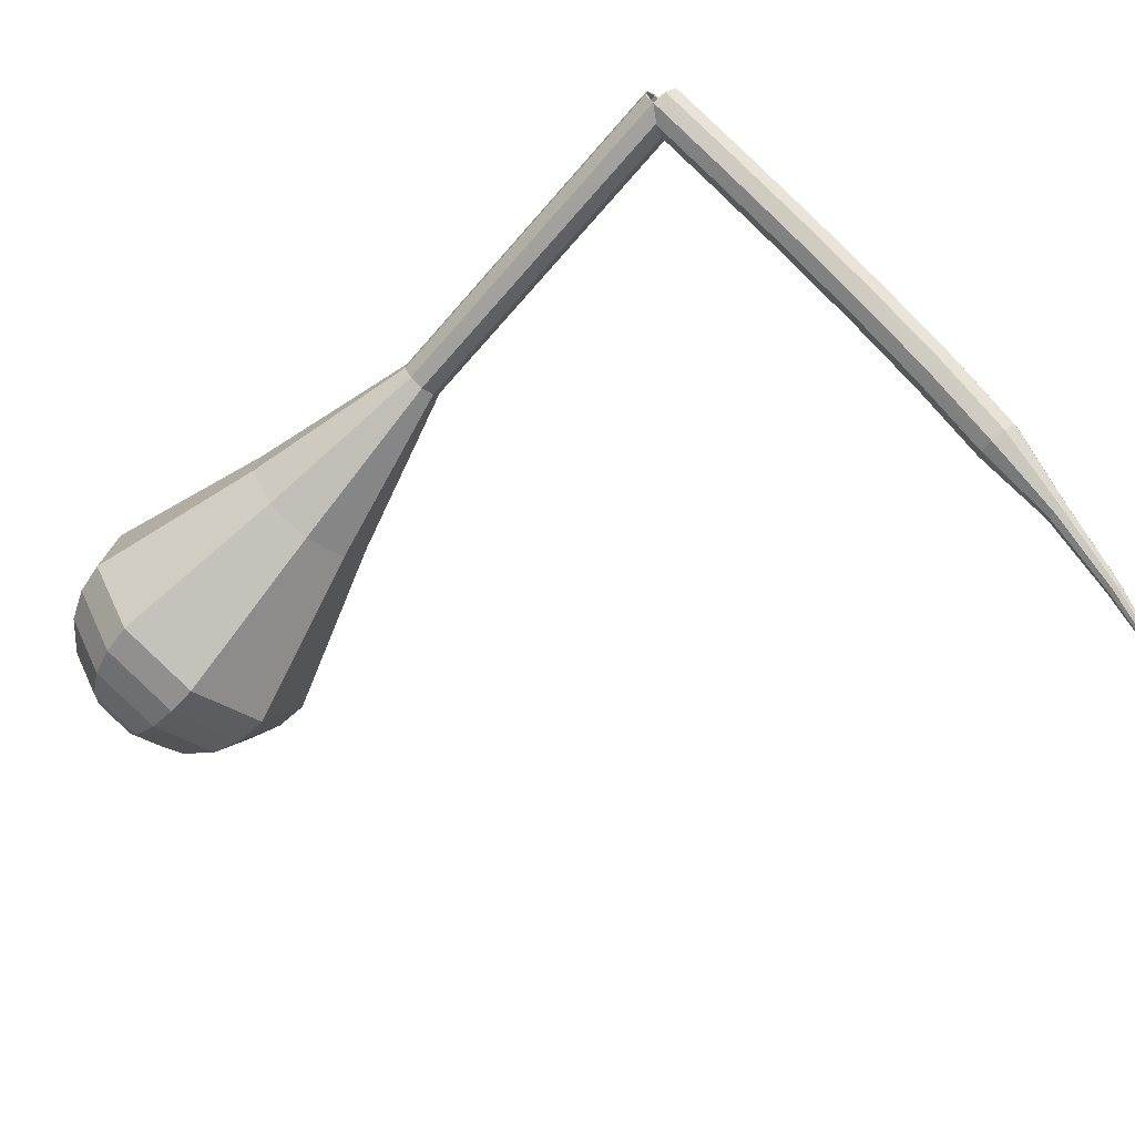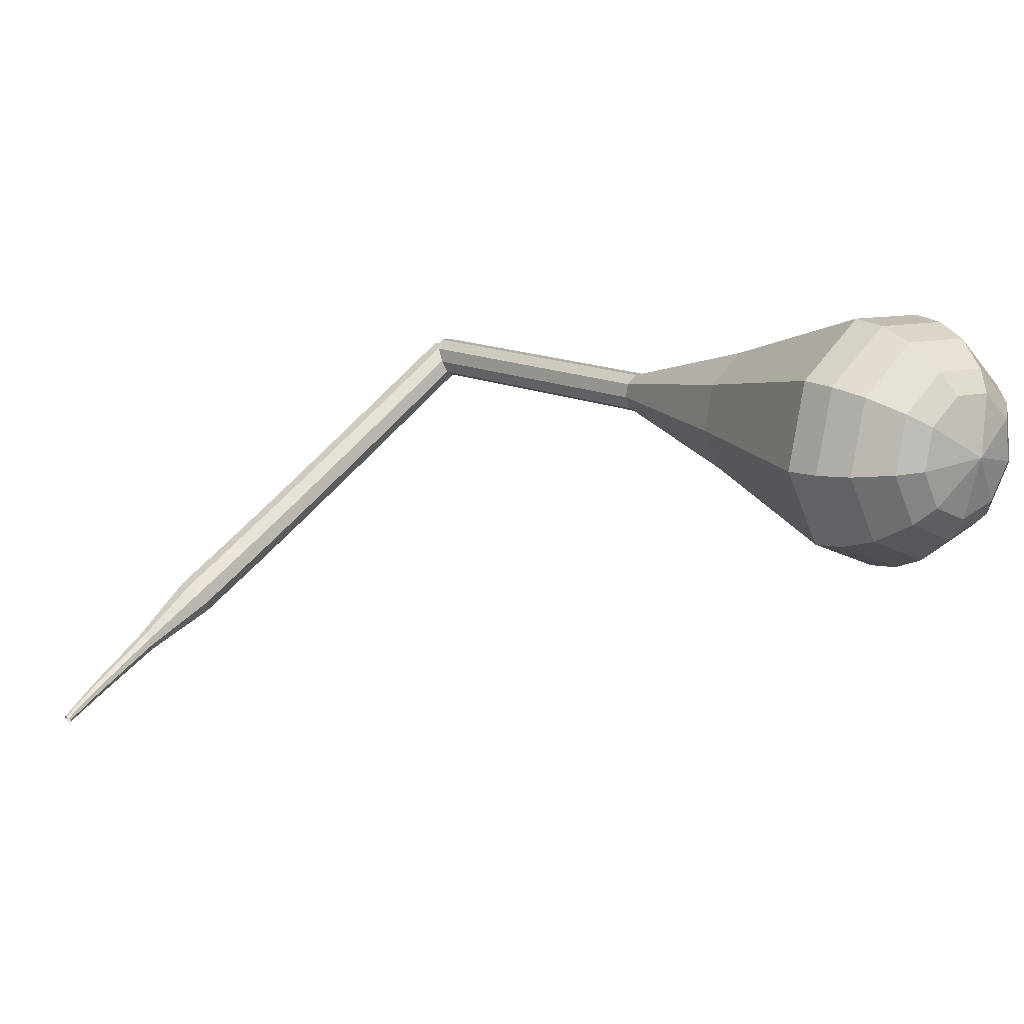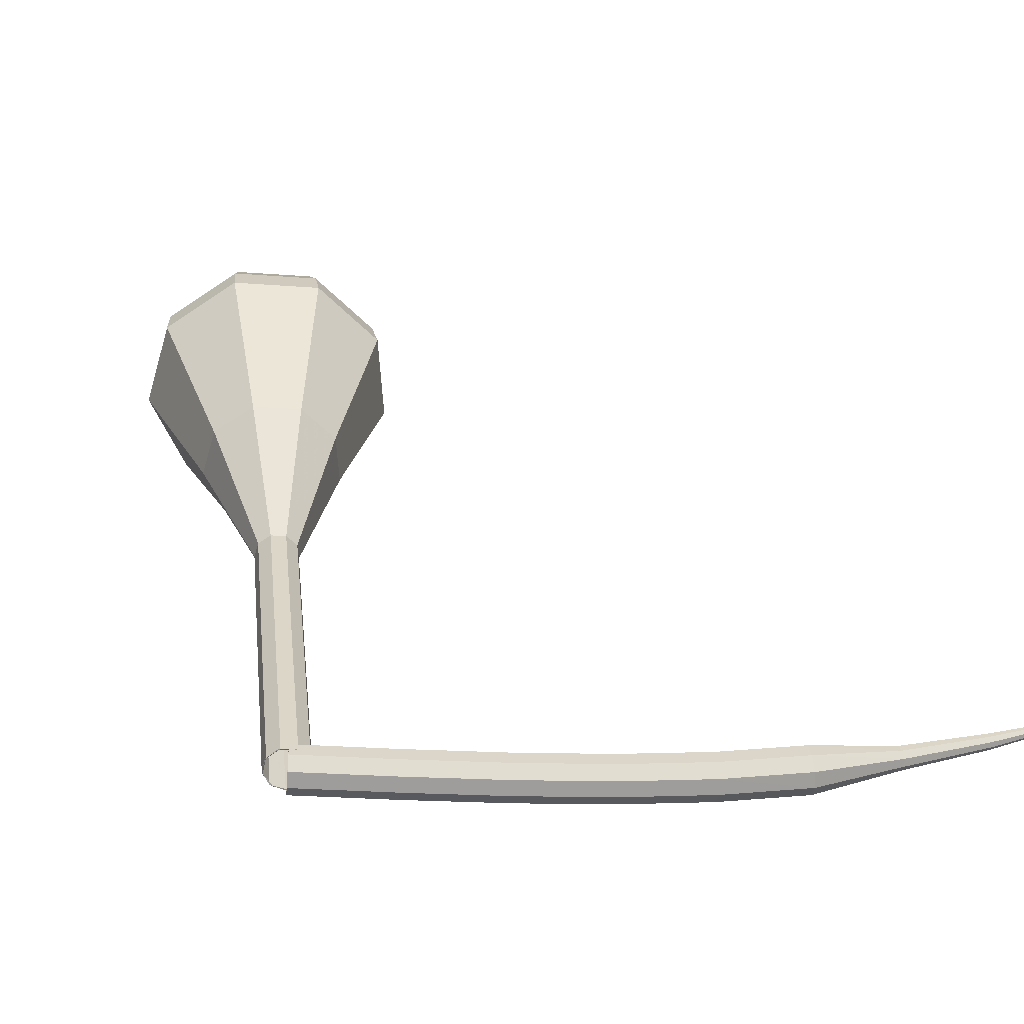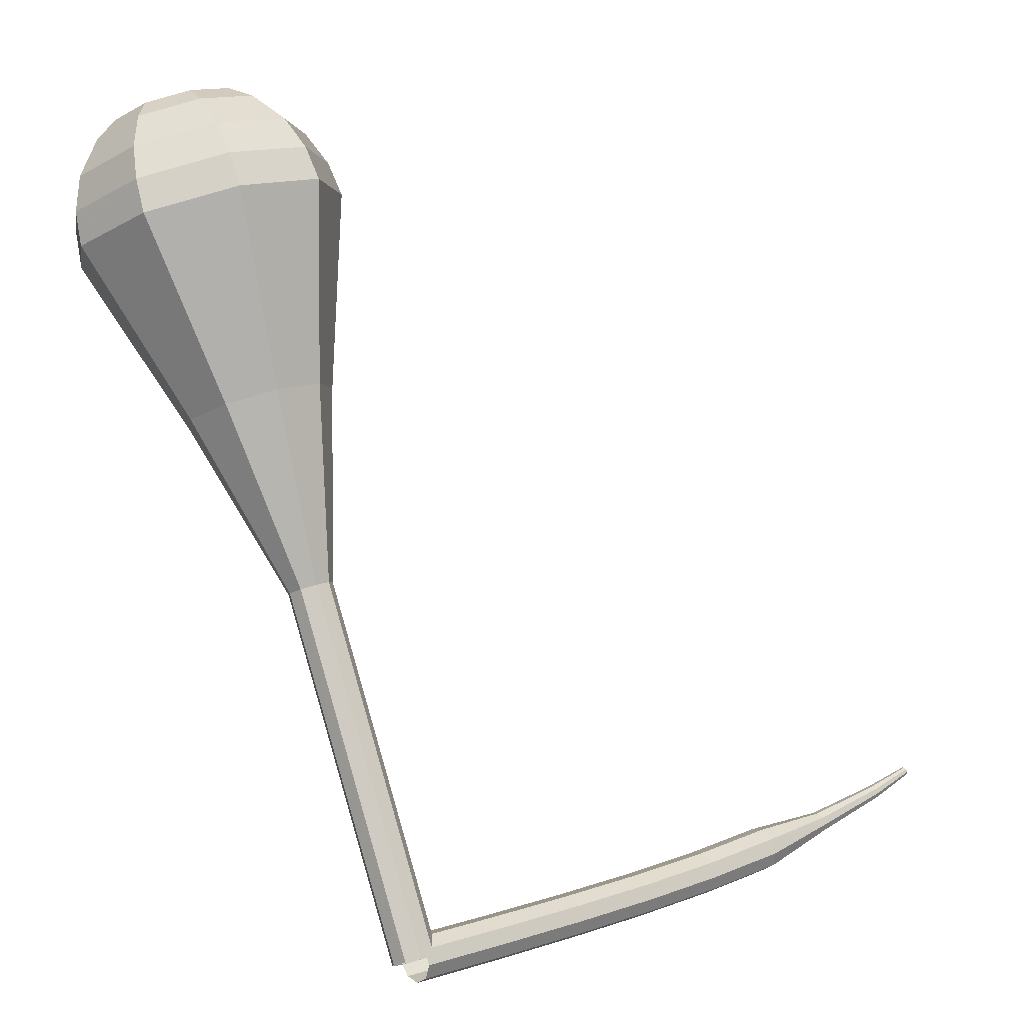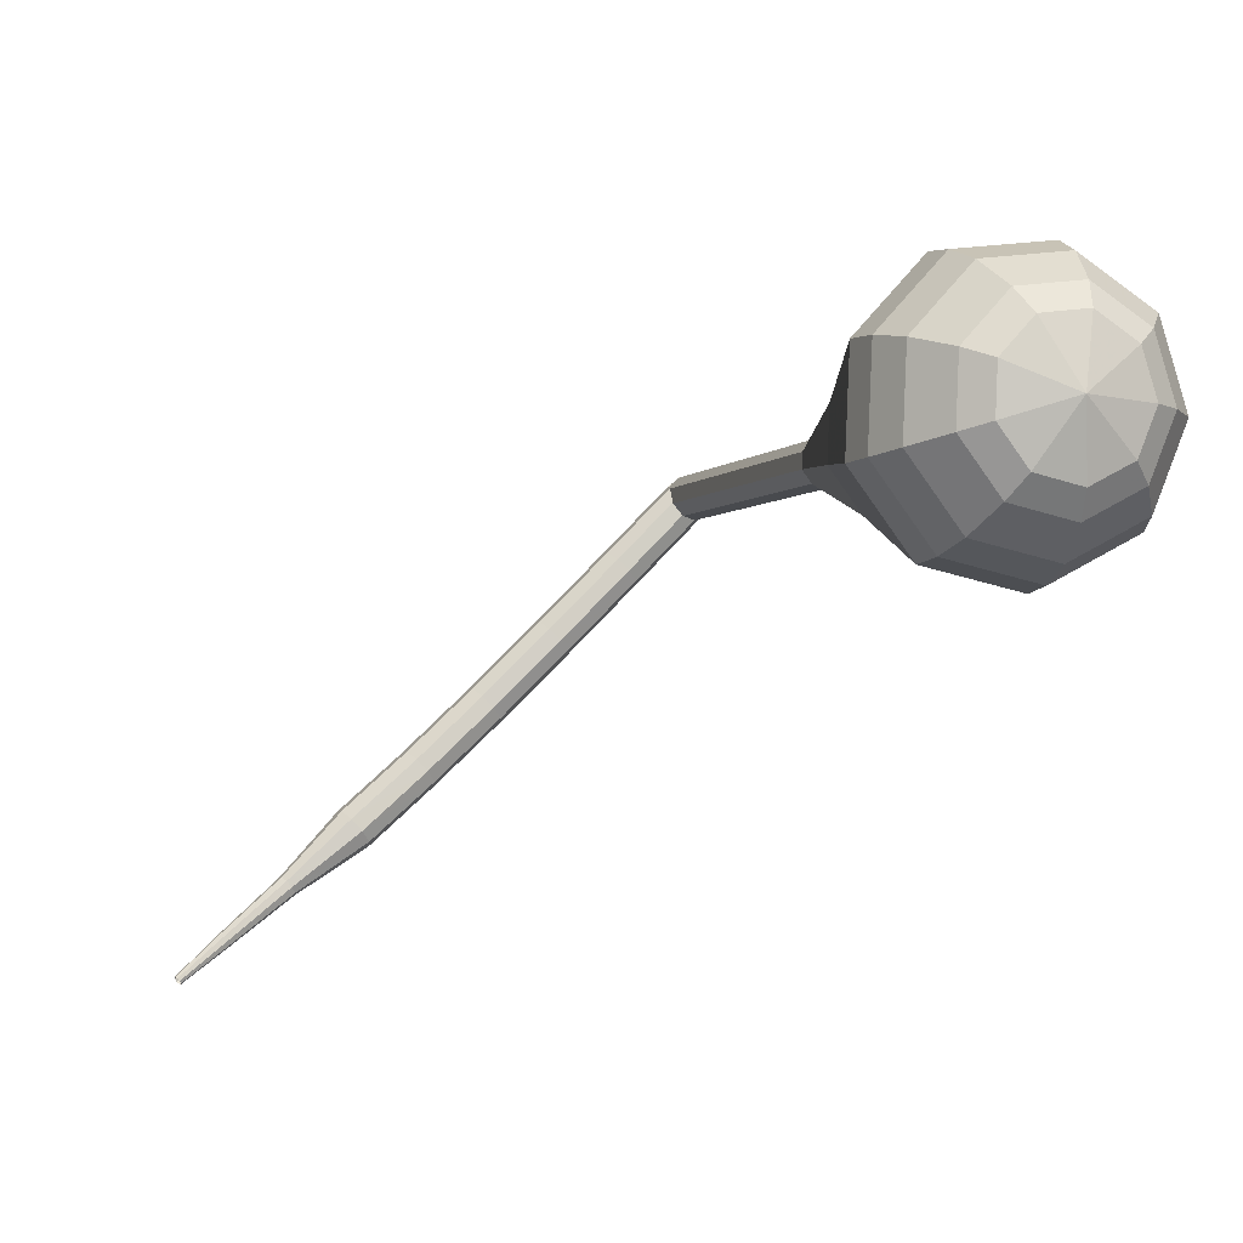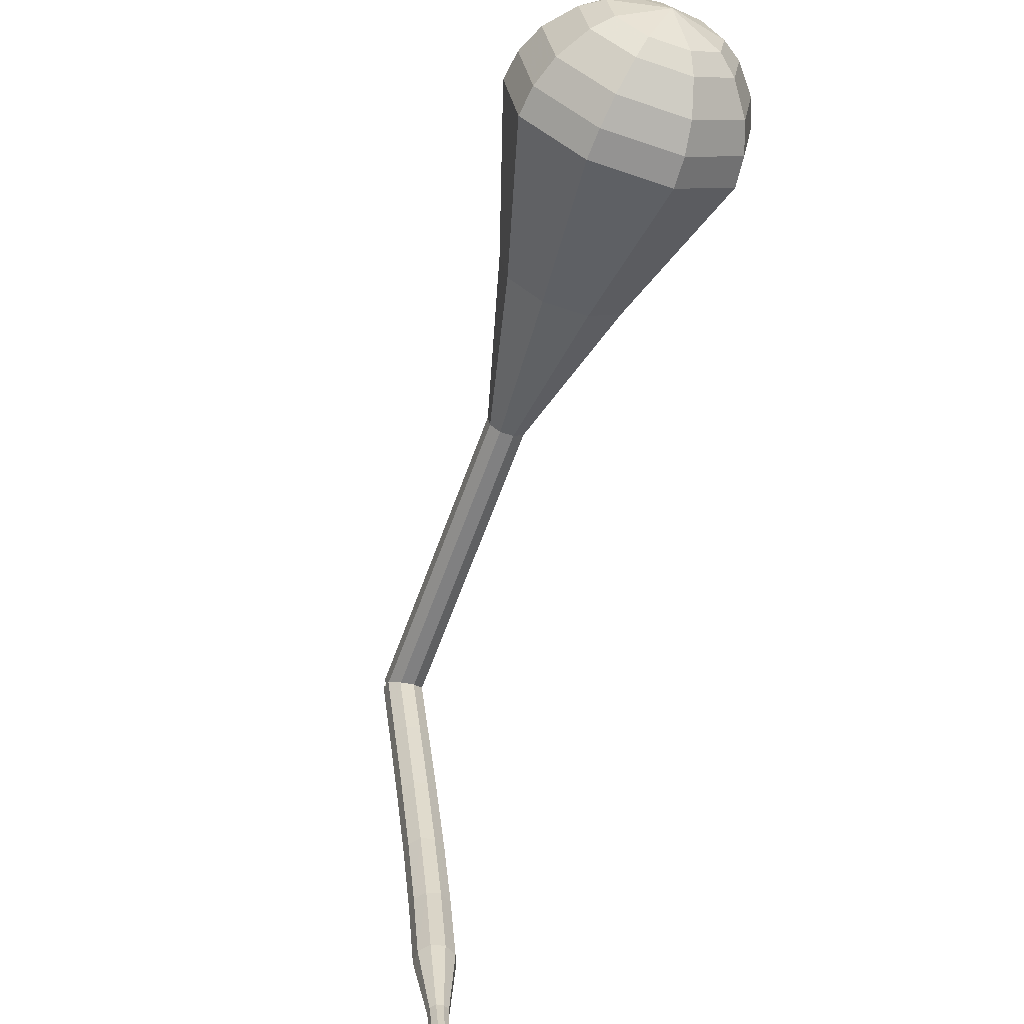
<metadata>
{"format":"obj","ext":"obj","renderer":"f3d","projection":"perspective","resolution":1024,"background":"white","views":[{"elev":-49.3,"azim":155.8,"up":"+Y"},{"elev":-2.3,"azim":-23.0,"up":"+Y"},{"elev":-40.5,"azim":-142.3,"up":"+Z"},{"elev":8.1,"azim":-176.3,"up":"+Z"},{"elev":76.3,"azim":-3.6,"up":"+Z"},{"elev":36.8,"azim":-53.6,"up":"+Z"}]}
</metadata>
<code>
g tube1
v 146.3 157 94.78
v 146.5 156.8 93.98
v 147 156.3 93.55
v 147.6 155.7 93.7
v 148 155.3 94.35
v 148 155.3 95.21
v 147.6 155.7 95.86
v 147 156.3 96.01
v 146.5 156.8 95.58
v 146.3 157 94.78
v 142.4 153.3 94.88
v 142.6 153.1 94.07
v 143.1 152.6 93.64
v 143.7 152 93.79
v 144 151.6 94.45
v 144.1 151.6 95.3
v 143.7 152 95.96
v 143.1 152.6 96.11
v 142.6 153.1 95.68
v 142.4 153.3 94.88
v 138.5 149.7 95.03
v 138.7 149.4 94.22
v 139.2 148.9 93.8
v 139.8 148.3 93.95
v 140.1 147.9 94.6
v 140.2 147.9 95.46
v 139.8 148.3 96.11
v 139.2 149 96.26
v 138.7 149.5 95.83
v 138.5 149.7 95.03
v 134.7 146.2 95.27
v 134.9 145.9 94.47
v 135.4 145.4 94.04
v 135.9 144.7 94.19
v 136.3 144.4 94.84
v 136.4 144.4 95.69
v 136 144.8 96.35
v 135.5 145.5 96.5
v 135 146 96.07
v 134.7 146.2 95.27
v 131.1 142.9 95.65
v 131.2 142.6 94.85
v 131.7 142 94.43
v 132.2 141.4 94.58
v 132.7 141 95.23
v 132.7 141.1 96.08
v 132.4 141.5 96.73
v 131.9 142.2 96.88
v 131.3 142.7 96.45
v 131.1 142.9 95.65
v 127.5 139.8 96.25
v 127.6 139.5 95.45
v 128.1 138.9 95.03
v 128.6 138.3 95.18
v 129.1 137.9 95.83
v 129.2 138 96.67
v 128.9 138.5 97.32
v 128.3 139.1 97.46
v 127.8 139.6 97.04
v 127.5 139.8 96.25
v 124.4 136.3 97.1
v 124.5 136.2 96.71
v 124.7 135.9 96.5
v 125 135.5 96.57
v 125.2 135.4 96.89
v 125.3 135.4 97.31
v 125.1 135.7 97.63
v 124.9 136 97.7
v 124.6 136.3 97.5
v 124.4 136.3 97.1
v 121.1 133.2 98.26
v 121.1 133.1 98
v 121.2 132.9 97.86
v 121.4 132.7 97.91
v 121.6 132.6 98.12
v 121.6 132.6 98.39
v 121.6 132.8 98.6
v 121.4 133 98.65
v 121.2 133.2 98.51
v 121.1 133.2 98.26
v 119.1 131.2 99.15
v 119.1 131.1 98.99
v 119.2 131 98.91
v 119.3 130.9 98.94
v 119.4 130.8 99.06
v 119.5 130.9 99.23
v 119.4 131 99.35
v 119.3 131.1 99.38
v 119.2 131.2 99.3
v 119.1 131.2 99.15
f 1 2 12
f 12 11 1
f 2 3 13
f 13 12 2
f 3 4 14
f 14 13 3
f 4 5 15
f 15 14 4
f 5 6 16
f 16 15 5
f 6 7 17
f 17 16 6
f 7 8 18
f 18 17 7
f 8 9 19
f 19 18 8
f 9 10 20
f 20 19 9
f 11 12 22
f 22 21 11
f 12 13 23
f 23 22 12
f 13 14 24
f 24 23 13
f 14 15 25
f 25 24 14
f 15 16 26
f 26 25 15
f 16 17 27
f 27 26 16
f 17 18 28
f 28 27 17
f 18 19 29
f 29 28 18
f 19 20 30
f 30 29 19
f 21 22 32
f 32 31 21
f 22 23 33
f 33 32 22
f 23 24 34
f 34 33 23
f 24 25 35
f 35 34 24
f 25 26 36
f 36 35 25
f 26 27 37
f 37 36 26
f 27 28 38
f 38 37 27
f 28 29 39
f 39 38 28
f 29 30 40
f 40 39 29
f 31 32 42
f 42 41 31
f 32 33 43
f 43 42 32
f 33 34 44
f 44 43 33
f 34 35 45
f 45 44 34
f 35 36 46
f 46 45 35
f 36 37 47
f 47 46 36
f 37 38 48
f 48 47 37
f 38 39 49
f 49 48 38
f 39 40 50
f 50 49 39
f 41 42 52
f 52 51 41
f 42 43 53
f 53 52 42
f 43 44 54
f 54 53 43
f 44 45 55
f 55 54 44
f 45 46 56
f 56 55 45
f 46 47 57
f 57 56 46
f 47 48 58
f 58 57 47
f 48 49 59
f 59 58 48
f 49 50 60
f 60 59 49
f 51 52 62
f 62 61 51
f 52 53 63
f 63 62 52
f 53 54 64
f 64 63 53
f 54 55 65
f 65 64 54
f 55 56 66
f 66 65 55
f 56 57 67
f 67 66 56
f 57 58 68
f 68 67 57
f 58 59 69
f 69 68 58
f 59 60 70
f 70 69 59
f 61 62 72
f 72 71 61
f 62 63 73
f 73 72 62
f 63 64 74
f 74 73 63
f 64 65 75
f 75 74 64
f 65 66 76
f 76 75 65
f 66 67 77
f 77 76 66
f 67 68 78
f 78 77 67
f 68 69 79
f 79 78 68
f 69 70 80
f 80 79 69
f 71 72 82
f 82 81 71
f 72 73 83
f 83 82 72
f 73 74 84
f 84 83 73
f 74 75 85
f 85 84 74
f 75 76 86
f 86 85 75
f 76 77 87
f 87 86 76
f 77 78 88
f 88 87 77
f 78 79 89
f 89 88 78
f 79 80 90
f 90 89 79
v 146.3 155.3 94.78
v 147 154.9 94.51
v 147.8 155.2 94.37
v 148.3 155.9 94.42
v 148.3 156.7 94.64
v 147.7 157.3 94.92
v 146.9 157.3 95.14
v 146.2 156.8 95.19
v 146 156 95.05
v 146.3 155.3 94.78
v 146.5 155.1 94.78
v 147.2 154.9 94.5
v 148 155.3 94.35
v 148.4 156.1 94.4
v 148.2 156.9 94.63
v 147.5 157.3 94.93
v 146.7 157.2 95.16
v 146.1 156.6 95.21
v 146 155.8 95.06
v 146.5 155.1 94.78
v 147.9 154.1 99.56
v 148.7 153.9 99.27
v 149.5 154.3 99.12
v 149.8 155.1 99.18
v 149.6 155.9 99.41
v 149 156.3 99.71
v 148.2 156.2 99.94
v 147.6 155.6 99.99
v 147.5 154.8 99.84
v 147.9 154.1 99.56
v 149.4 153.1 104.3
v 150.2 152.9 104.1
v 150.9 153.3 103.9
v 151.3 154 104
v 151.1 154.8 104.2
v 150.5 155.3 104.5
v 149.6 155.2 104.7
v 149.1 154.6 104.8
v 149 153.7 104.6
v 149.4 153.1 104.3
v 150.9 152.1 109.1
v 151.7 151.9 108.8
v 152.4 152.3 108.7
v 152.8 153 108.7
v 152.6 153.8 109
v 151.9 154.3 109.3
v 151.1 154.2 109.5
v 150.5 153.6 109.5
v 150.4 152.7 109.4
v 150.9 152.1 109.1
v 152.4 151 113.9
v 153.2 150.9 113.6
v 153.9 151.2 113.5
v 154.3 152 113.5
v 154.1 152.8 113.7
v 153.4 153.3 114
v 152.6 153.2 114.3
v 152 152.5 114.3
v 151.9 151.7 114.2
v 152.4 151 113.9
v 153.7 146.7 123.4
v 156.3 146.1 122.5
v 158.8 147.3 122
v 159.9 149.8 122.2
v 159.3 152.5 123
v 157.1 154 123.9
v 154.5 153.6 124.7
v 152.5 151.6 124.9
v 152.2 148.8 124.4
v 153.7 146.7 123.4
v 154.8 141.8 133
v 159.5 140.7 131.3
v 164 143 130.4
v 166.1 147.6 130.7
v 165 152.4 132.1
v 161 155.2 133.9
v 156.1 154.5 135.3
v 152.6 150.8 135.6
v 152 145.8 134.7
v 154.8 141.8 133
v 155.4 141.6 134.8
v 160 140.6 133.1
v 164.3 142.8 132.2
v 166.5 147.3 132.5
v 165.3 151.9 133.9
v 161.5 154.6 135.6
v 156.7 154 137
v 153.3 150.4 137.3
v 152.8 145.5 136.4
v 155.4 141.6 134.8
v 156.4 141.9 136.5
v 160.5 140.9 135
v 164.4 142.9 134.3
v 166.3 146.9 134.5
v 165.3 151.1 135.7
v 161.8 153.5 137.3
v 157.6 152.9 138.5
v 154.5 149.7 138.8
v 154 145.4 138
v 156.4 141.9 136.5
v 157.8 142.8 138.3
v 160.9 142.1 137.1
v 163.9 143.6 136.5
v 165.3 146.6 136.8
v 164.6 149.8 137.7
v 162 151.6 138.9
v 158.7 151.2 139.8
v 156.4 148.8 140
v 156 145.4 139.4
v 157.8 142.8 138.3
v 158.8 143.7 139.1
v 161.1 143.2 138.3
v 163.3 144.3 137.9
v 164.4 146.5 138
v 163.8 148.8 138.7
v 161.9 150.2 139.6
v 159.5 149.9 140.2
v 157.8 148.1 140.4
v 157.5 145.6 140
v 158.8 143.7 139.1
v 161.2 146.5 140
v 161.2 146.5 140
v 161.2 146.5 140
v 161.2 146.5 140
v 161.2 146.5 140
v 161.2 146.5 140
v 161.2 146.5 140
v 161.2 146.5 140
v 161.2 146.5 140
v 161.2 146.5 140
f 91 92 102
f 102 101 91
f 92 93 103
f 103 102 92
f 93 94 104
f 104 103 93
f 94 95 105
f 105 104 94
f 95 96 106
f 106 105 95
f 96 97 107
f 107 106 96
f 97 98 108
f 108 107 97
f 98 99 109
f 109 108 98
f 99 100 110
f 110 109 99
f 101 102 112
f 112 111 101
f 102 103 113
f 113 112 102
f 103 104 114
f 114 113 103
f 104 105 115
f 115 114 104
f 105 106 116
f 116 115 105
f 106 107 117
f 117 116 106
f 107 108 118
f 118 117 107
f 108 109 119
f 119 118 108
f 109 110 120
f 120 119 109
f 111 112 122
f 122 121 111
f 112 113 123
f 123 122 112
f 113 114 124
f 124 123 113
f 114 115 125
f 125 124 114
f 115 116 126
f 126 125 115
f 116 117 127
f 127 126 116
f 117 118 128
f 128 127 117
f 118 119 129
f 129 128 118
f 119 120 130
f 130 129 119
f 121 122 132
f 132 131 121
f 122 123 133
f 133 132 122
f 123 124 134
f 134 133 123
f 124 125 135
f 135 134 124
f 125 126 136
f 136 135 125
f 126 127 137
f 137 136 126
f 127 128 138
f 138 137 127
f 128 129 139
f 139 138 128
f 129 130 140
f 140 139 129
f 131 132 142
f 142 141 131
f 132 133 143
f 143 142 132
f 133 134 144
f 144 143 133
f 134 135 145
f 145 144 134
f 135 136 146
f 146 145 135
f 136 137 147
f 147 146 136
f 137 138 148
f 148 147 137
f 138 139 149
f 149 148 138
f 139 140 150
f 150 149 139
f 141 142 152
f 152 151 141
f 142 143 153
f 153 152 142
f 143 144 154
f 154 153 143
f 144 145 155
f 155 154 144
f 145 146 156
f 156 155 145
f 146 147 157
f 157 156 146
f 147 148 158
f 158 157 147
f 148 149 159
f 159 158 148
f 149 150 160
f 160 159 149
f 151 152 162
f 162 161 151
f 152 153 163
f 163 162 152
f 153 154 164
f 164 163 153
f 154 155 165
f 165 164 154
f 155 156 166
f 166 165 155
f 156 157 167
f 167 166 156
f 157 158 168
f 168 167 157
f 158 159 169
f 169 168 158
f 159 160 170
f 170 169 159
f 161 162 172
f 172 171 161
f 162 163 173
f 173 172 162
f 163 164 174
f 174 173 163
f 164 165 175
f 175 174 164
f 165 166 176
f 176 175 165
f 166 167 177
f 177 176 166
f 167 168 178
f 178 177 167
f 168 169 179
f 179 178 168
f 169 170 180
f 180 179 169
f 171 172 182
f 182 181 171
f 172 173 183
f 183 182 172
f 173 174 184
f 184 183 173
f 174 175 185
f 185 184 174
f 175 176 186
f 186 185 175
f 176 177 187
f 187 186 176
f 177 178 188
f 188 187 177
f 178 179 189
f 189 188 178
f 179 180 190
f 190 189 179
f 181 182 192
f 192 191 181
f 182 183 193
f 193 192 182
f 183 184 194
f 194 193 183
f 184 185 195
f 195 194 184
f 185 186 196
f 196 195 185
f 186 187 197
f 197 196 186
f 187 188 198
f 198 197 187
f 188 189 199
f 199 198 188
f 189 190 200
f 200 199 189
f 191 192 202
f 202 201 191
f 192 193 203
f 203 202 192
f 193 194 204
f 204 203 193
f 194 195 205
f 205 204 194
f 195 196 206
f 206 205 195
f 196 197 207
f 207 206 196
f 197 198 208
f 208 207 197
f 198 199 209
f 209 208 198
f 199 200 210
f 210 209 199
f 201 202 212
f 212 211 201
f 202 203 213
f 213 212 202
f 203 204 214
f 214 213 203
f 204 205 215
f 215 214 204
f 205 206 216
f 216 215 205
f 206 207 217
f 217 216 206
f 207 208 218
f 218 217 207
f 208 209 219
f 219 218 208
f 209 210 220
f 220 219 209

</code>
